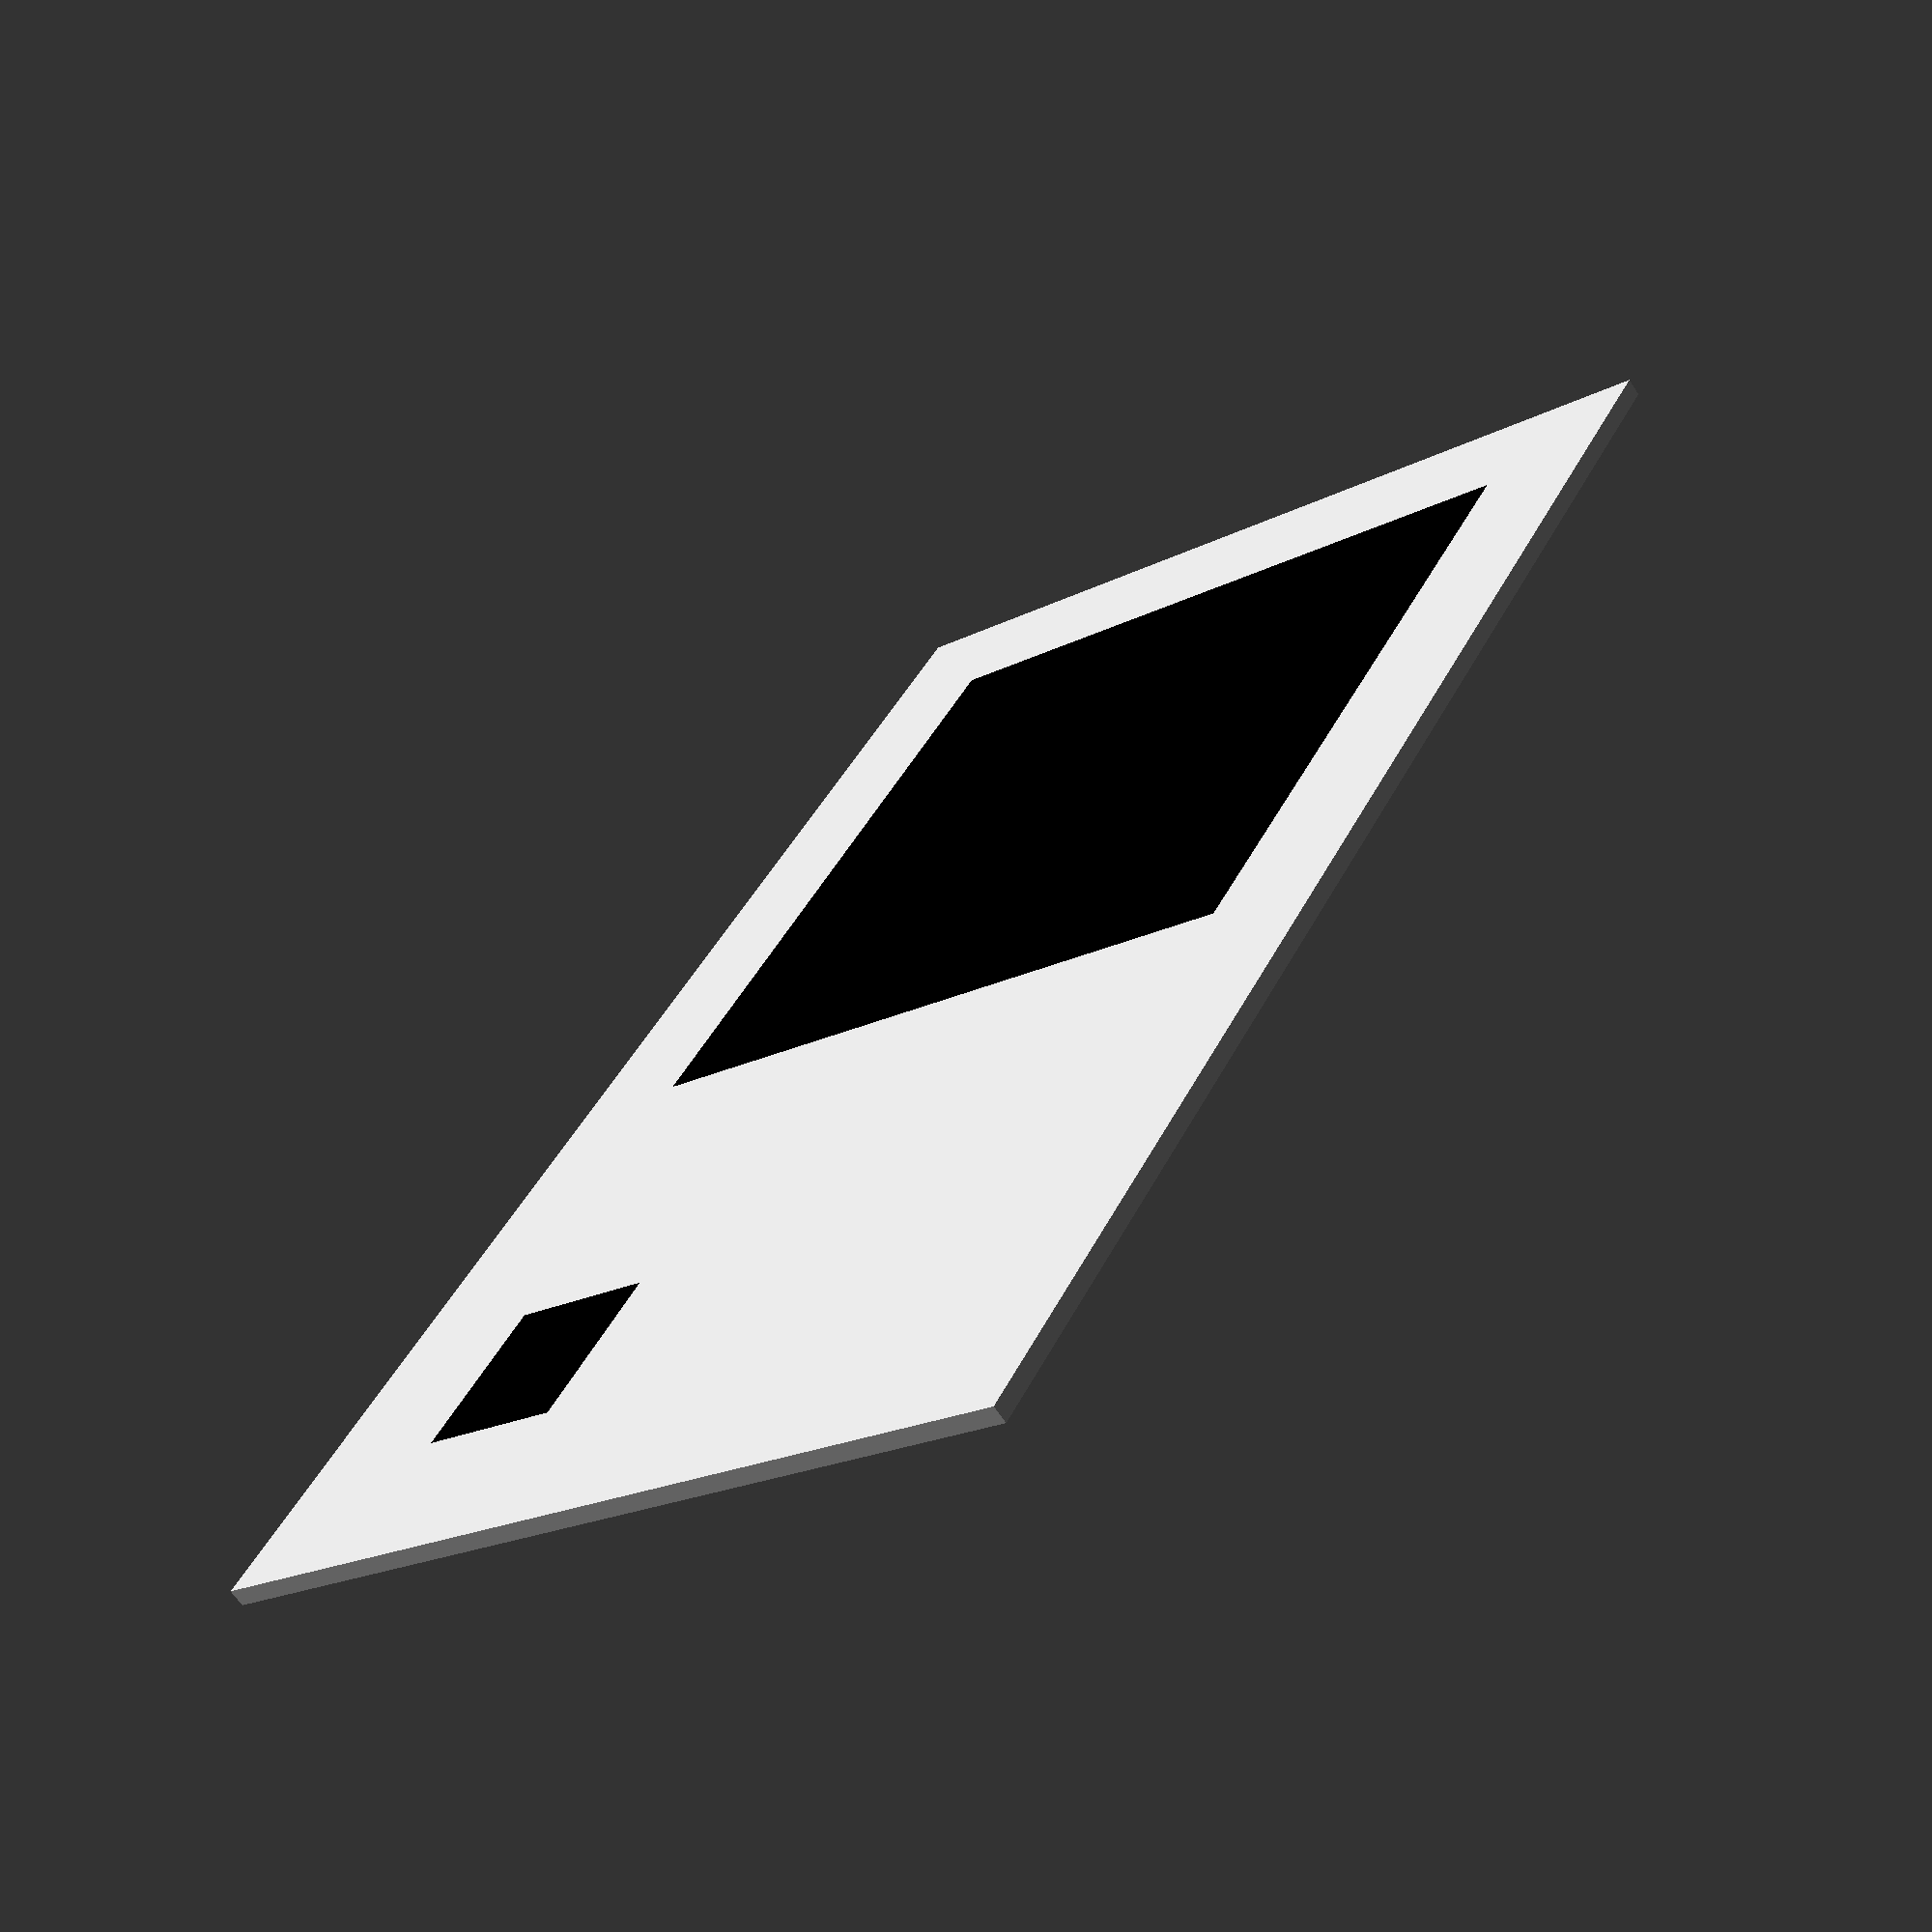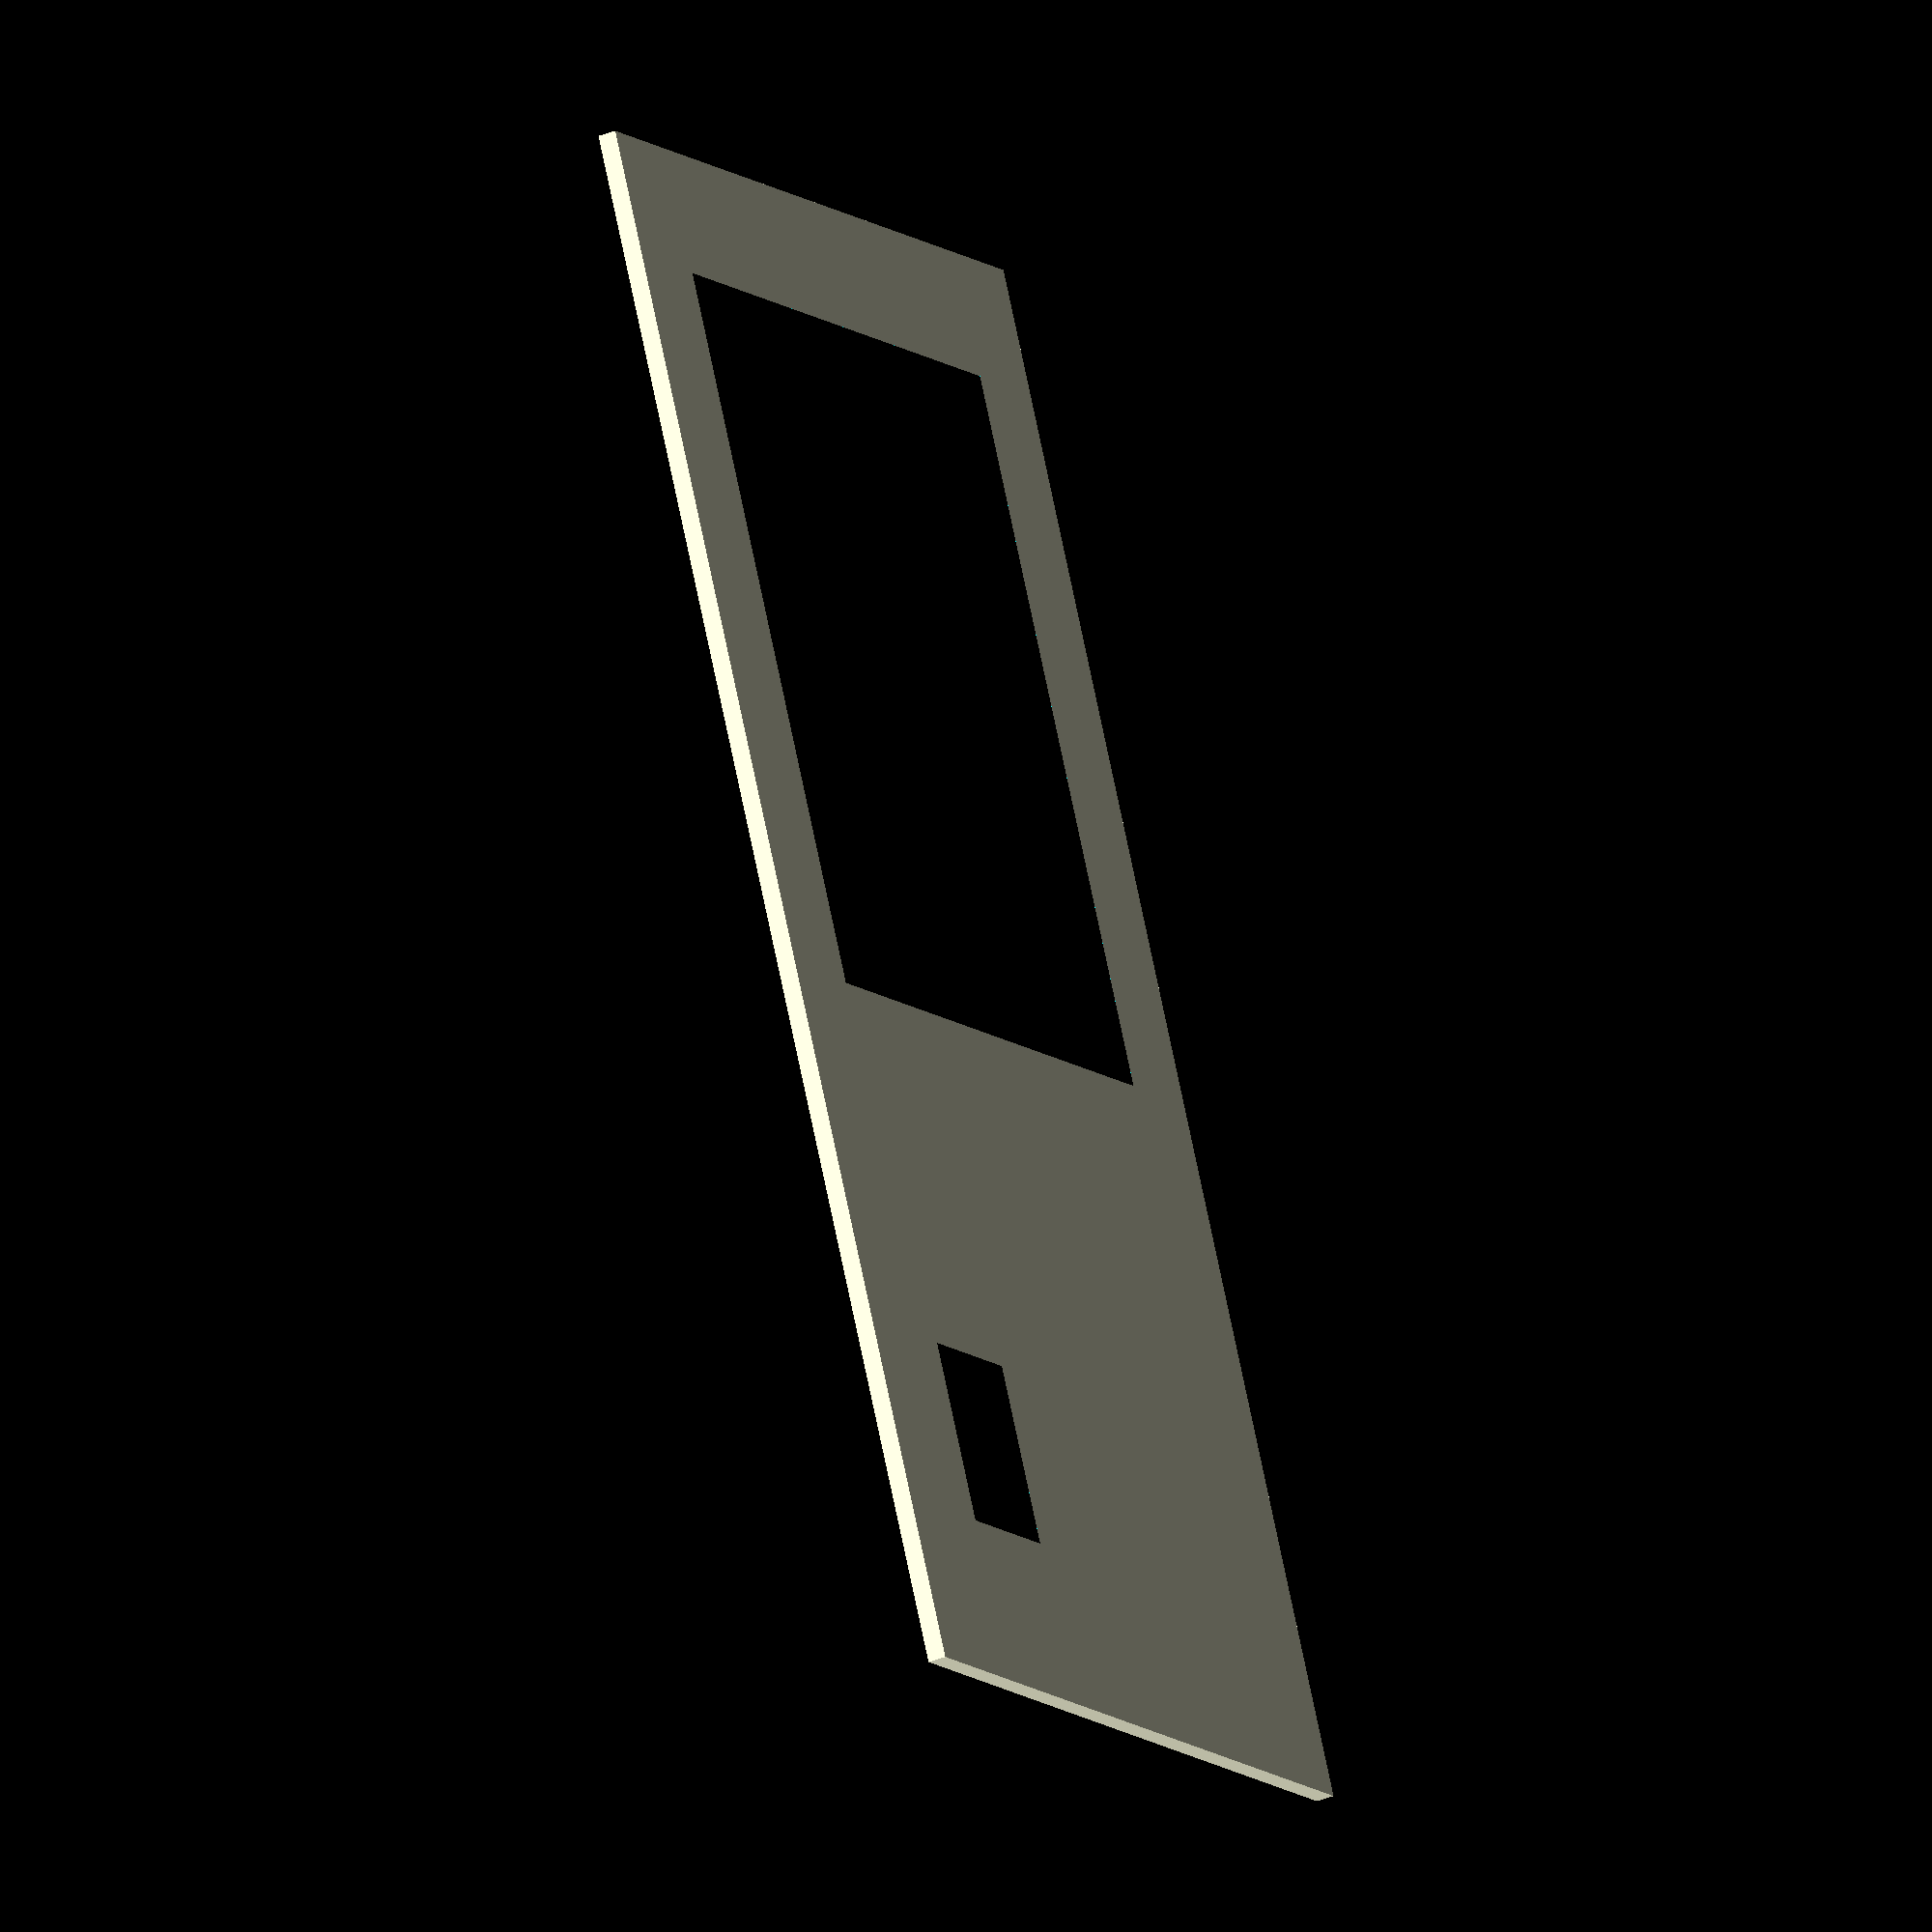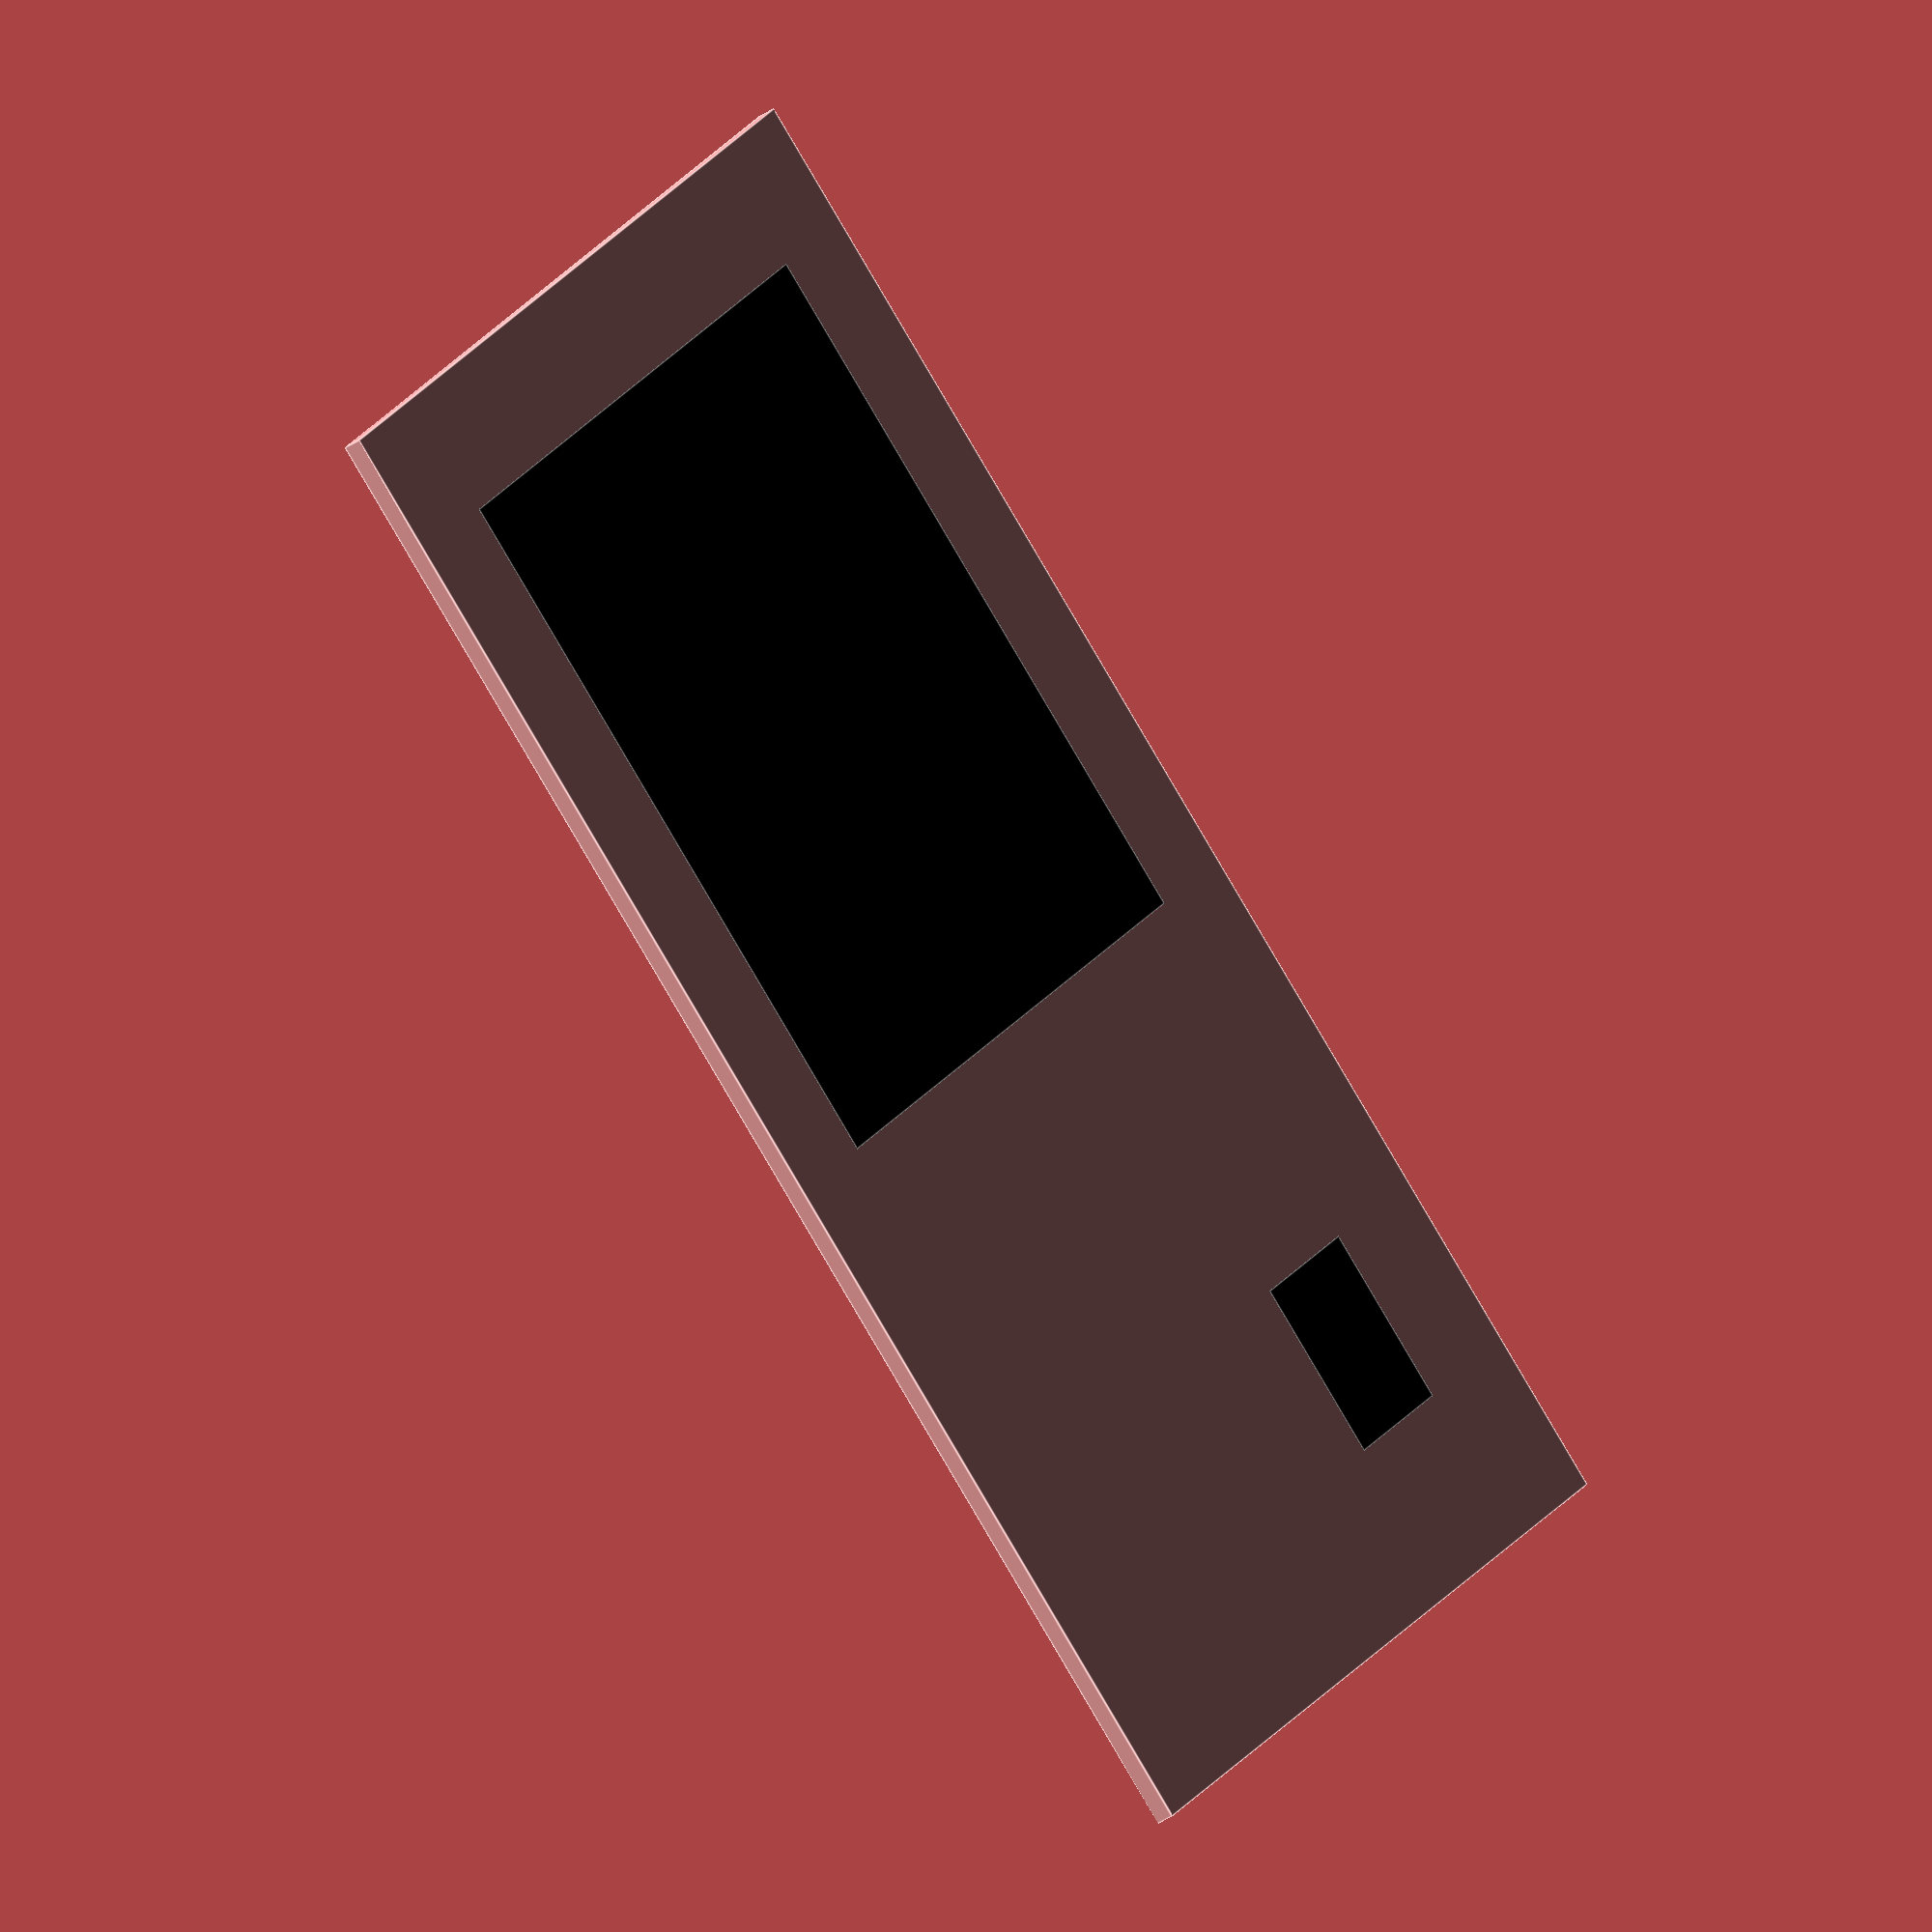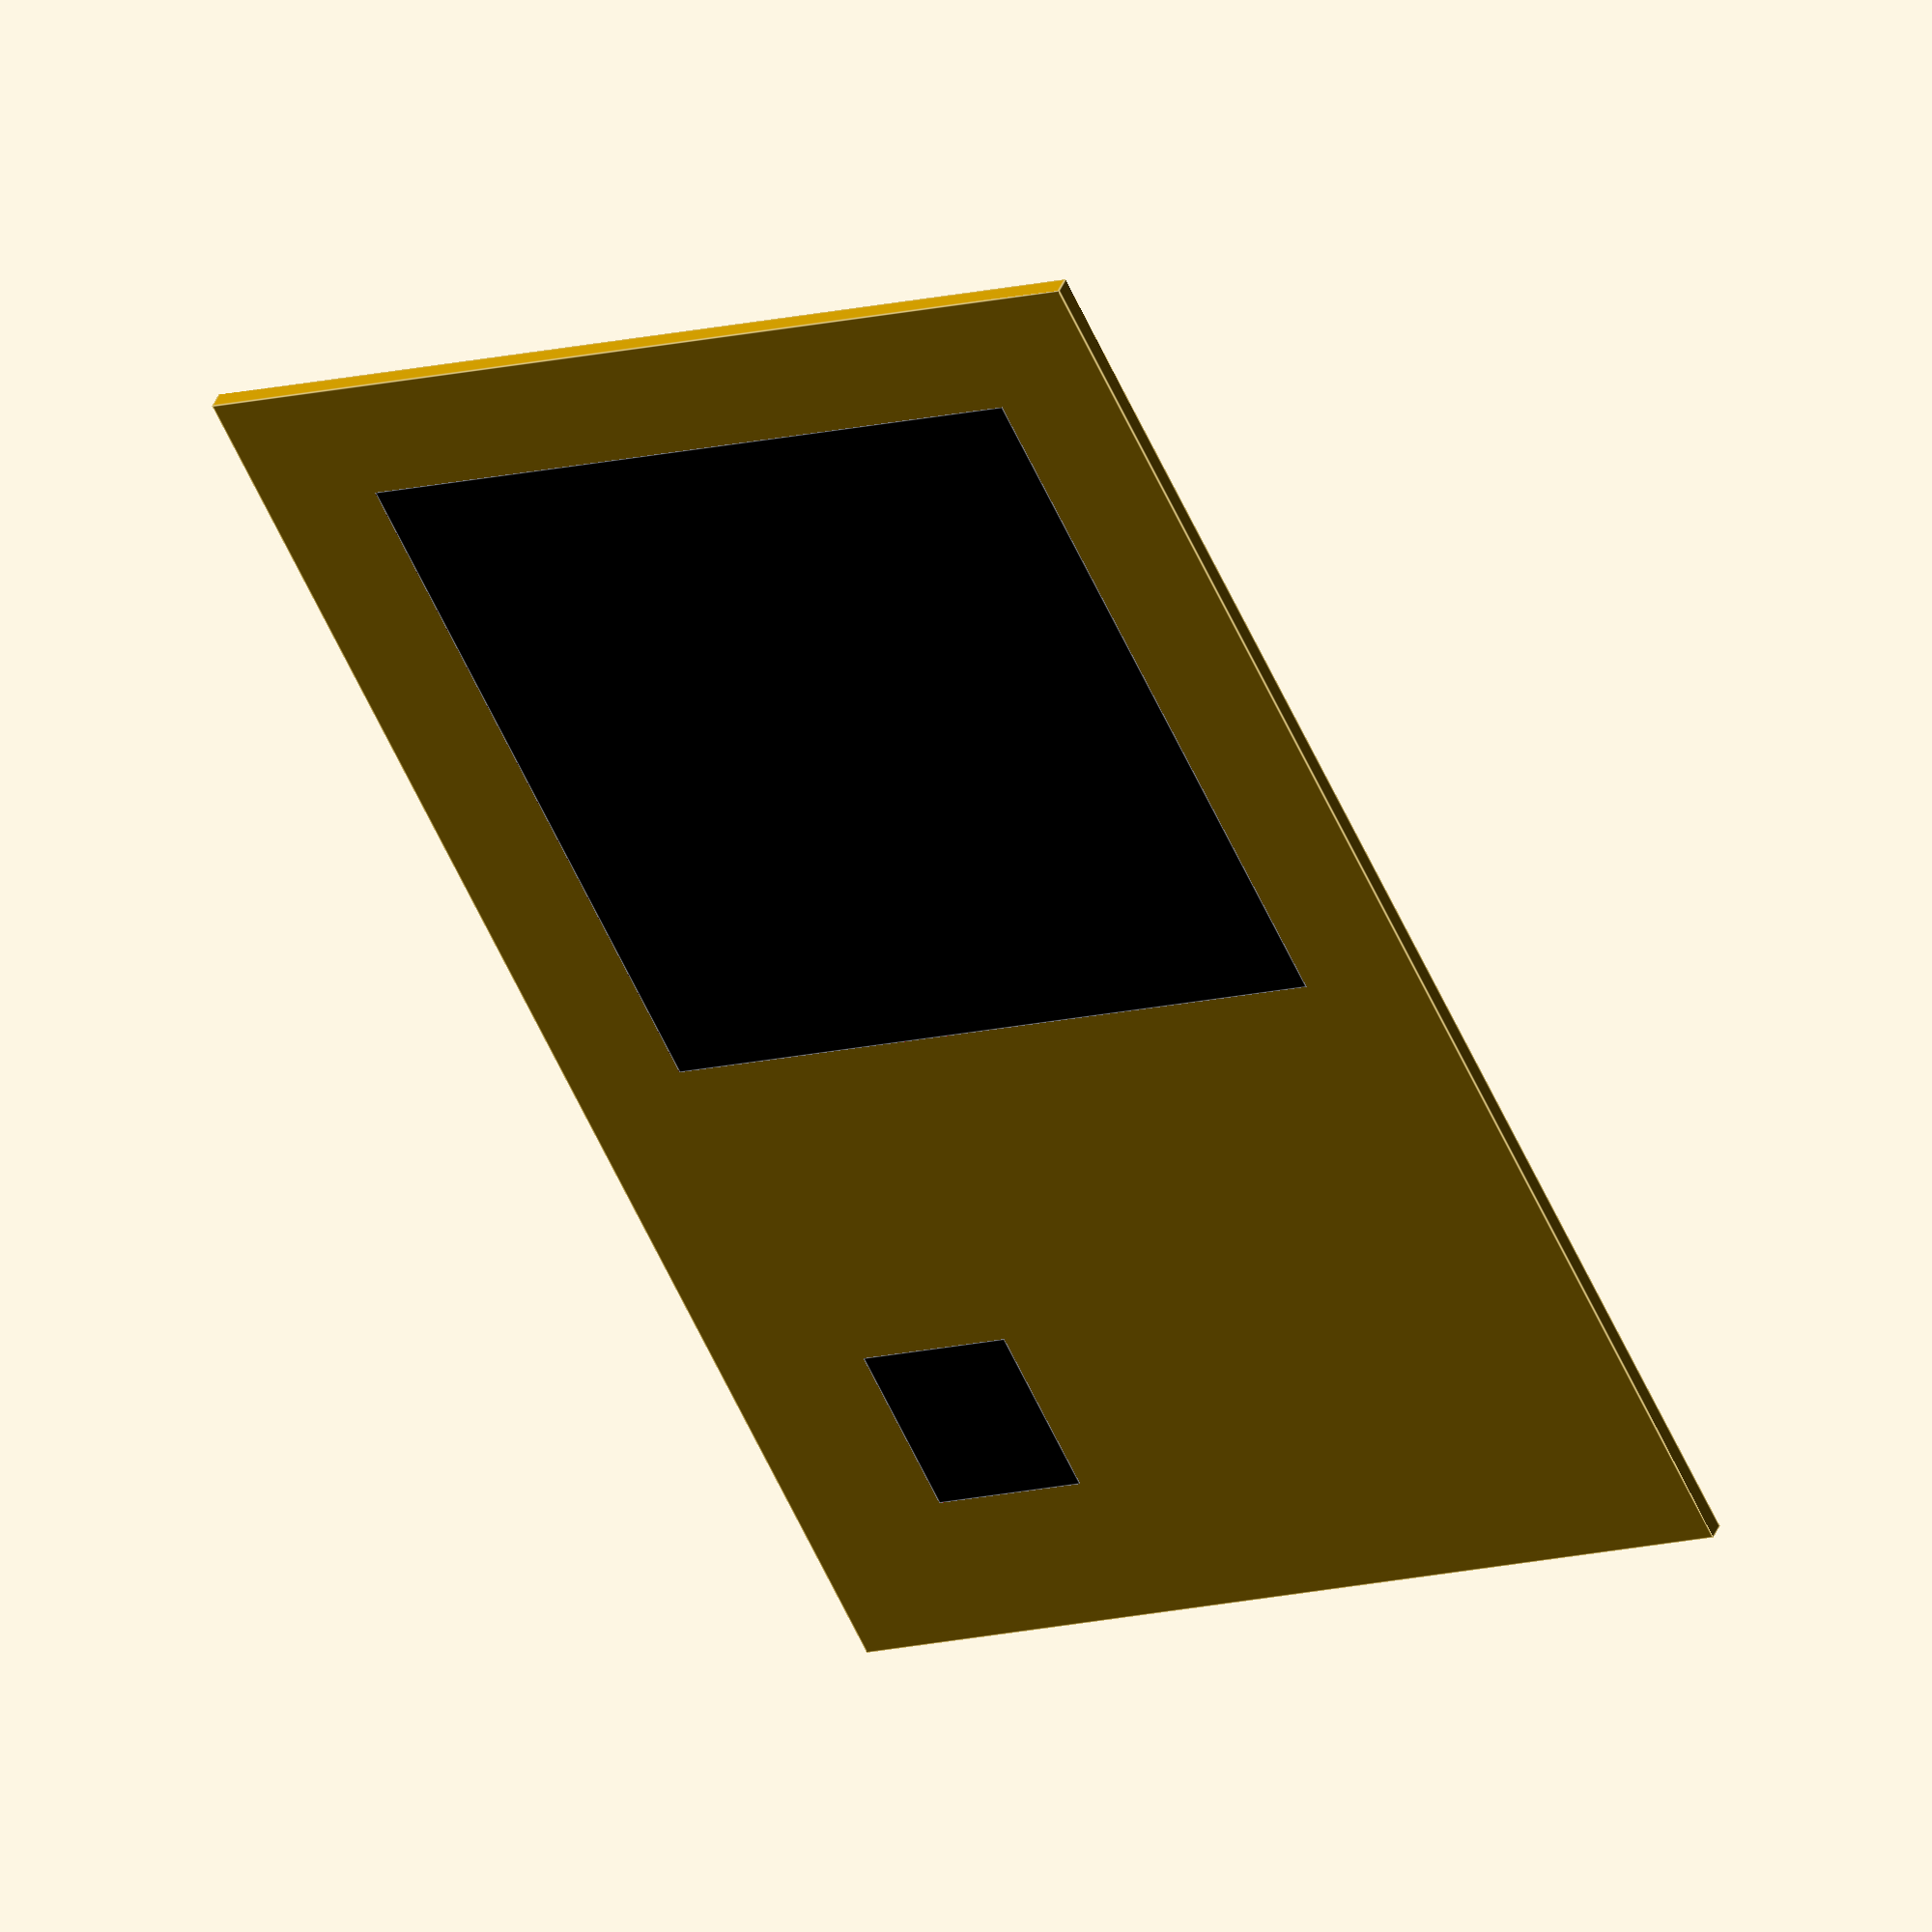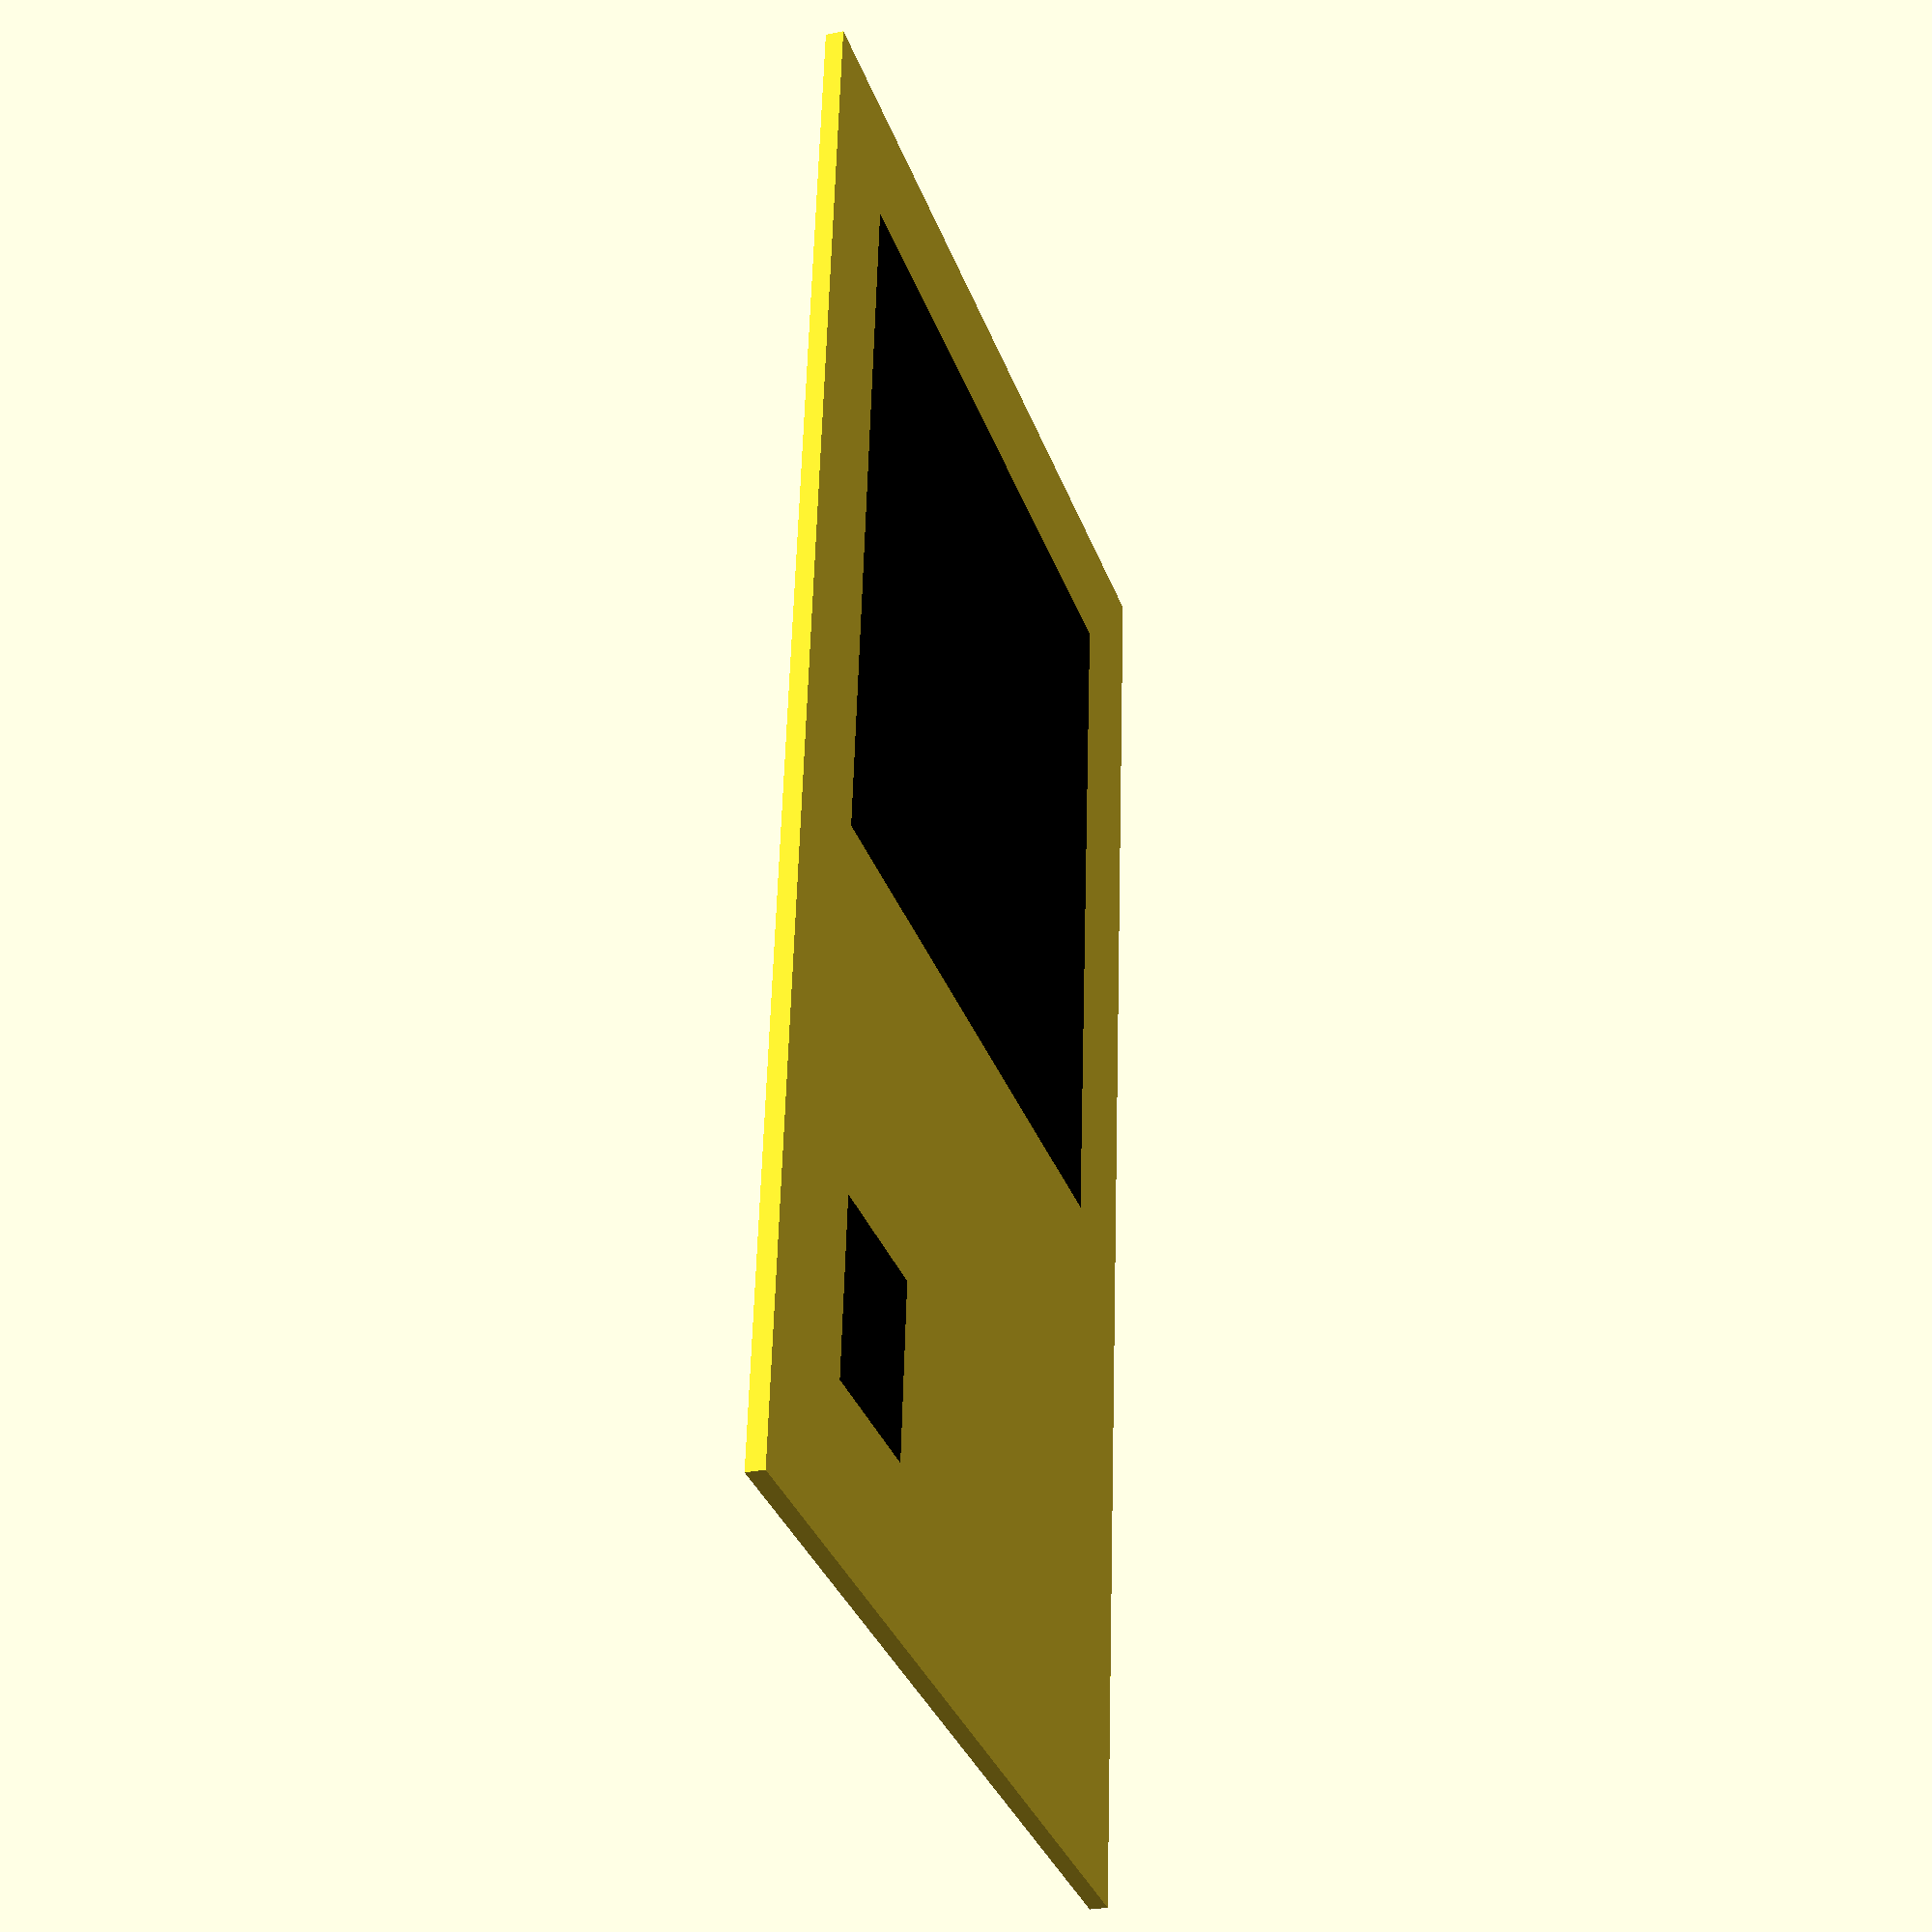
<openscad>
module card() {
    cardX = 86;
    cardY = 54;
    
    module roundedcube(x, y, z){
        cube([x, y, z]);
    }
    module chip() {
        color([0,0,0])
        translate([9, cardY - 18, 0])
        roundedcube(10, 9, 1);
    }
    module qrCode() {
        width = 40;
        height = 40;
        color([0, 0, 0])
        translate([cardX - width - 7, (cardY - height) / 2, 0])
        cube([width, height, 1]);
    }
    difference() {
        difference() {
            roundedcube(cardX, cardY, 1);
            translate([0, 0, -0.5]) resize([0, 0, 2]) chip();      
        }
        translate([0, 0, -0.5]) resize([0, 0, 2]) qrCode();
    } 
    
    chip();
    
    qrCode();
}

card();
</openscad>
<views>
elev=66.0 azim=300.1 roll=33.7 proj=p view=wireframe
elev=39.3 azim=241.9 roll=295.9 proj=o view=solid
elev=37.2 azim=320.9 roll=130.8 proj=o view=edges
elev=318.5 azim=244.1 roll=20.9 proj=o view=edges
elev=207.5 azim=95.0 roll=252.2 proj=p view=wireframe
</views>
